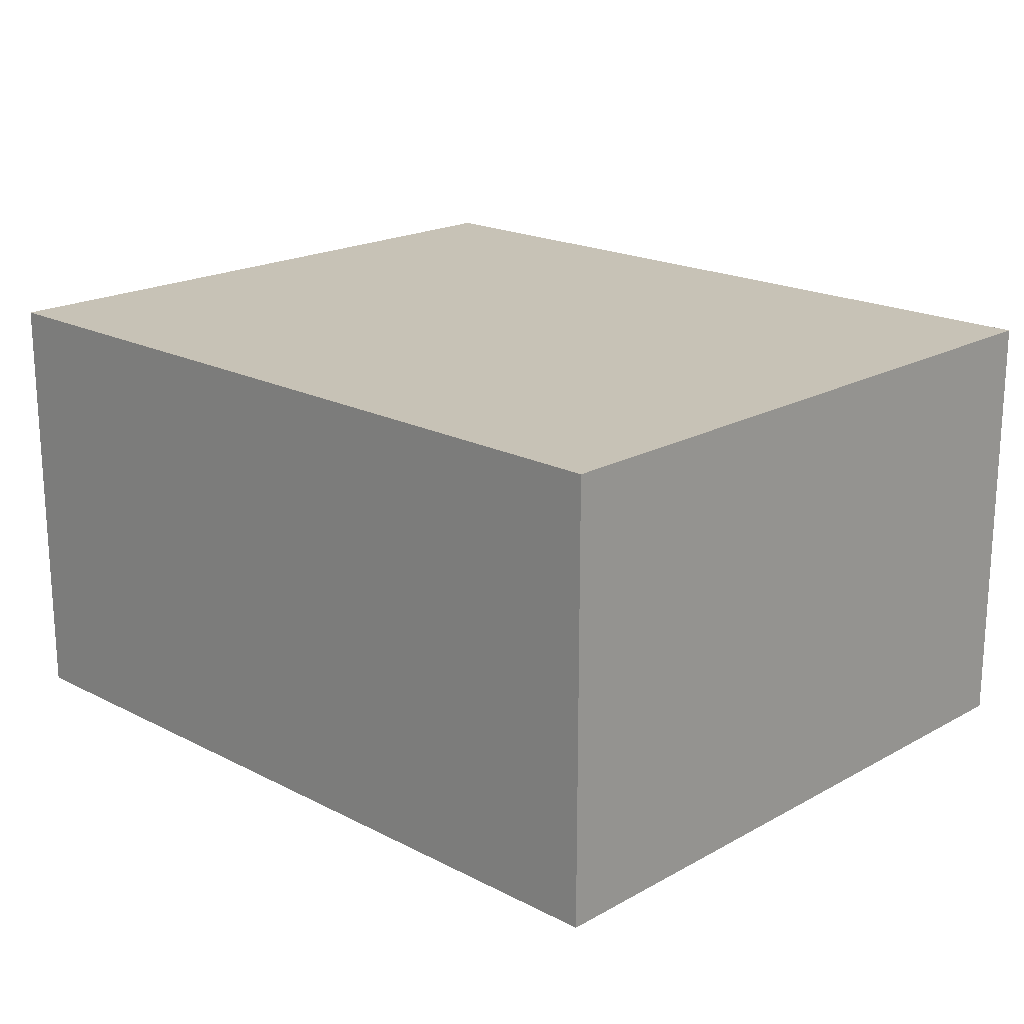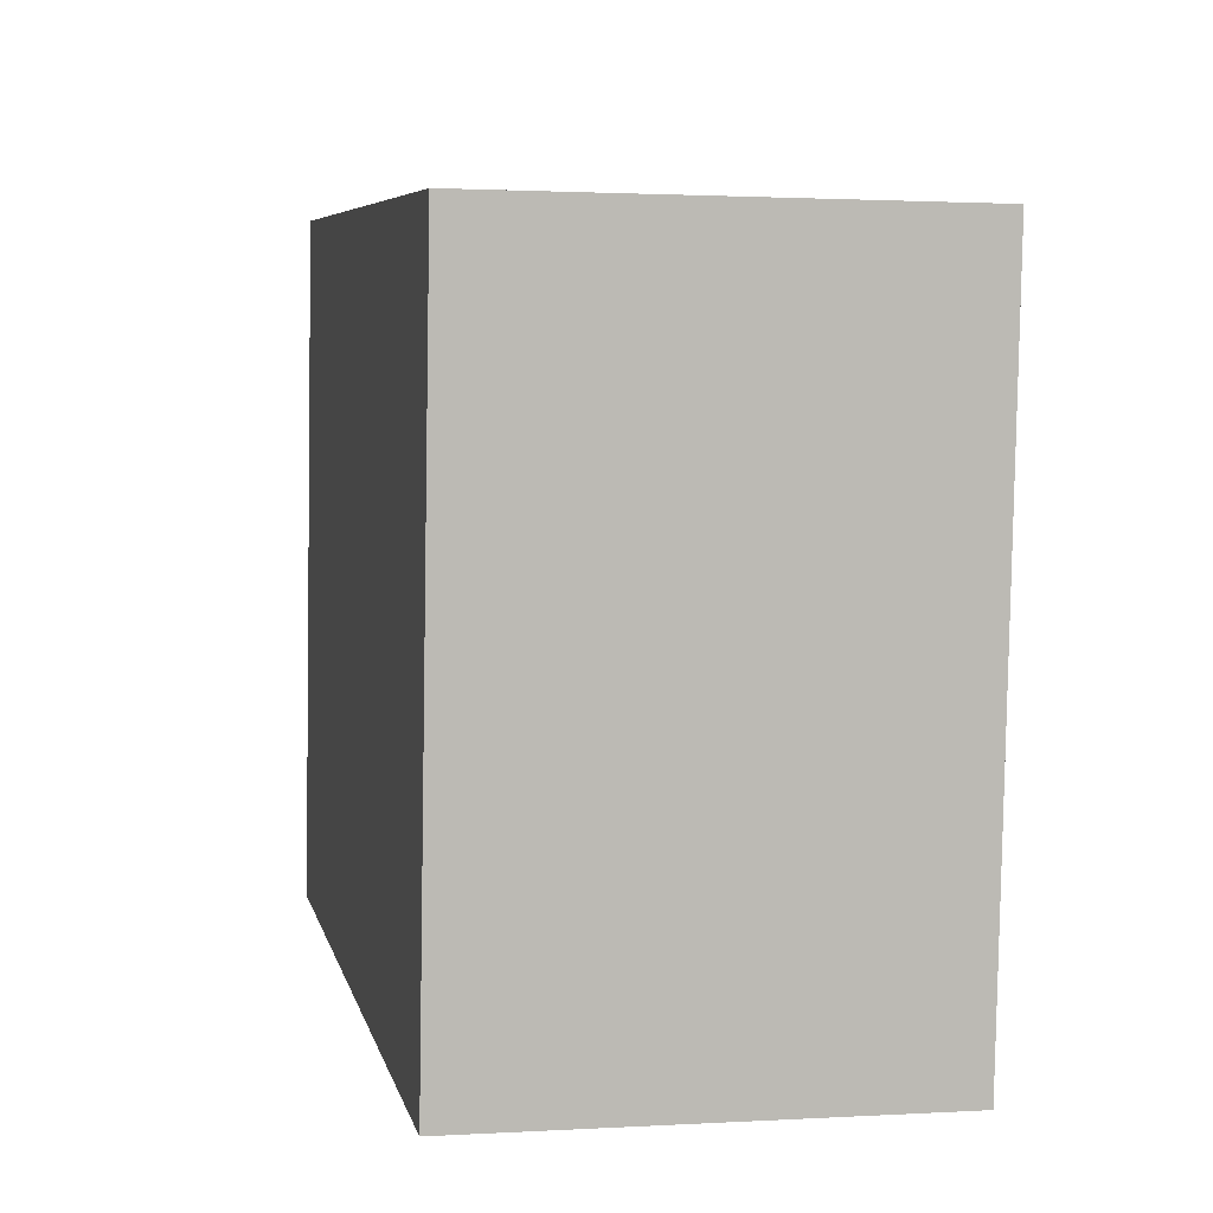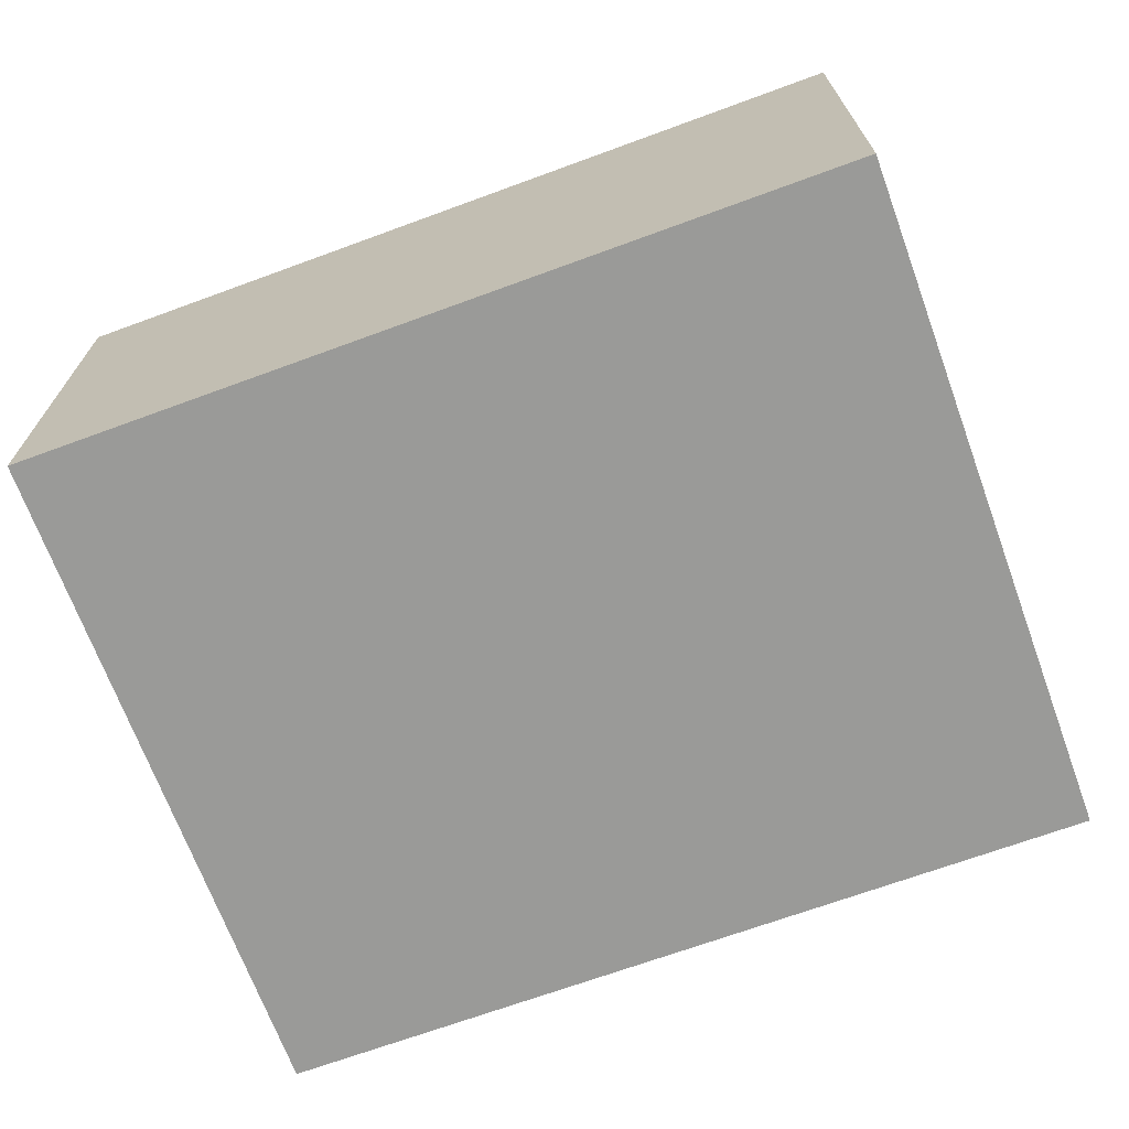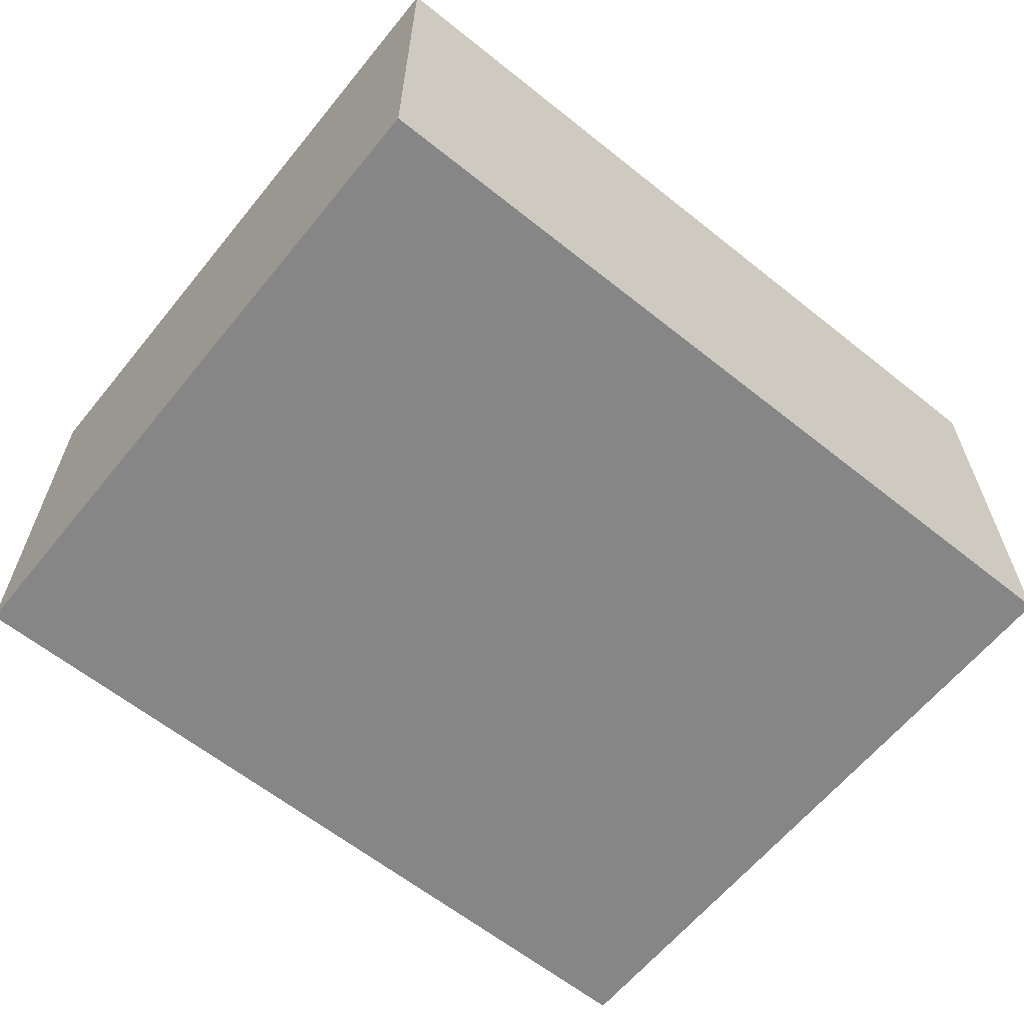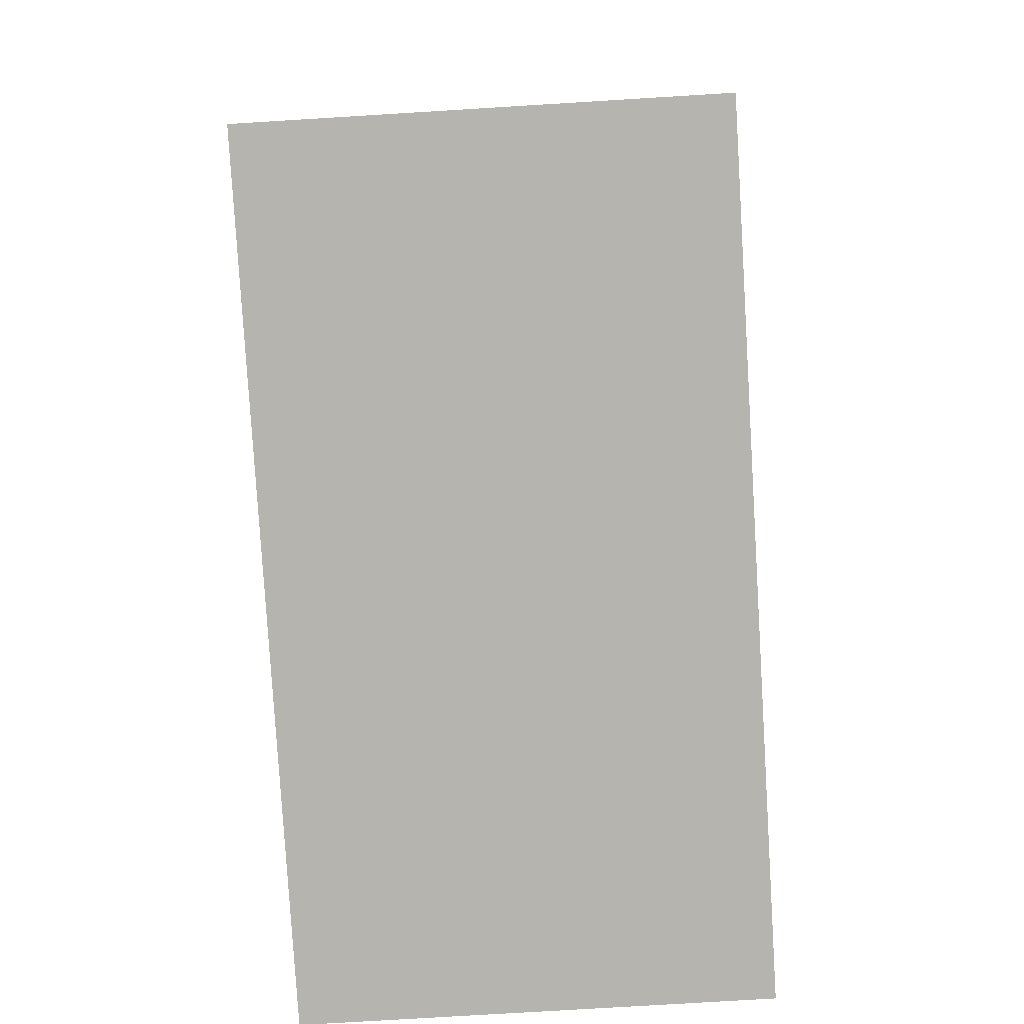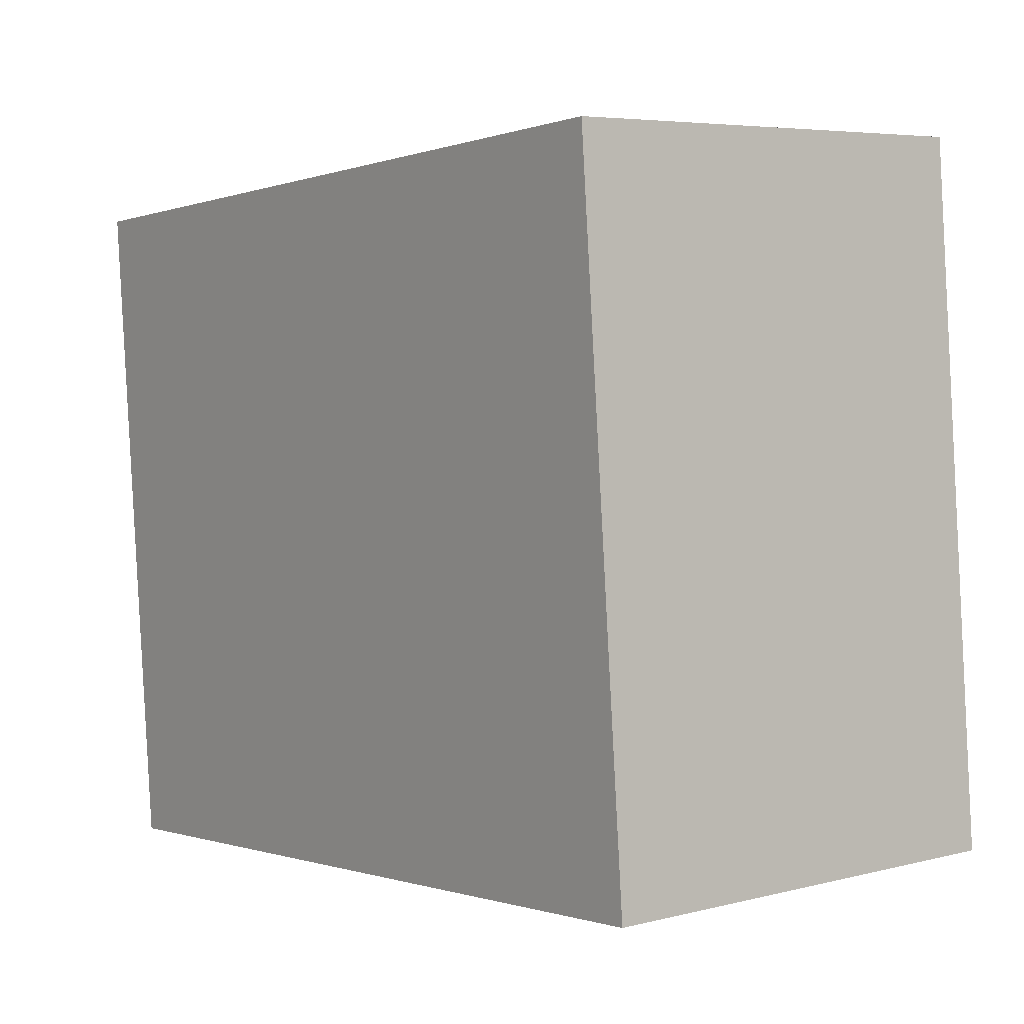
<metadata>
{"format":"obj","ext":"obj","renderer":"f3d","projection":"perspective","resolution":1024,"background":"white","views":[{"elev":19.3,"azim":-131.2,"up":"+Y"},{"elev":1.5,"azim":78.0,"up":"+Z"},{"elev":-69.2,"azim":25.0,"up":"+Y"},{"elev":-62.2,"azim":-34.2,"up":"+Y"},{"elev":-75.7,"azim":-86.5,"up":"+Z"},{"elev":5.6,"azim":-127.6,"up":"+Z"}]}
</metadata>
<code>
v  1.105 8.444 13.05
v  15.72 8.444 -1.33
v  0.0001801 8.444 -0.0002672
v  16.82 8.444 11.72
v  0 0 0
v  1.104 -7.994e-16 13.05
v  15.72 8.143e-17 -1.33
v  16.82 -7.179e-16 11.72
g defaultobject
f 1 2 3
f 2 1 4
f 5 1 3
f 1 5 6
f 7 3 2
f 3 7 5
f 7 4 8
f 4 7 2
f 8 1 6
f 1 8 4
f 7 6 5
f 6 7 8

</code>
